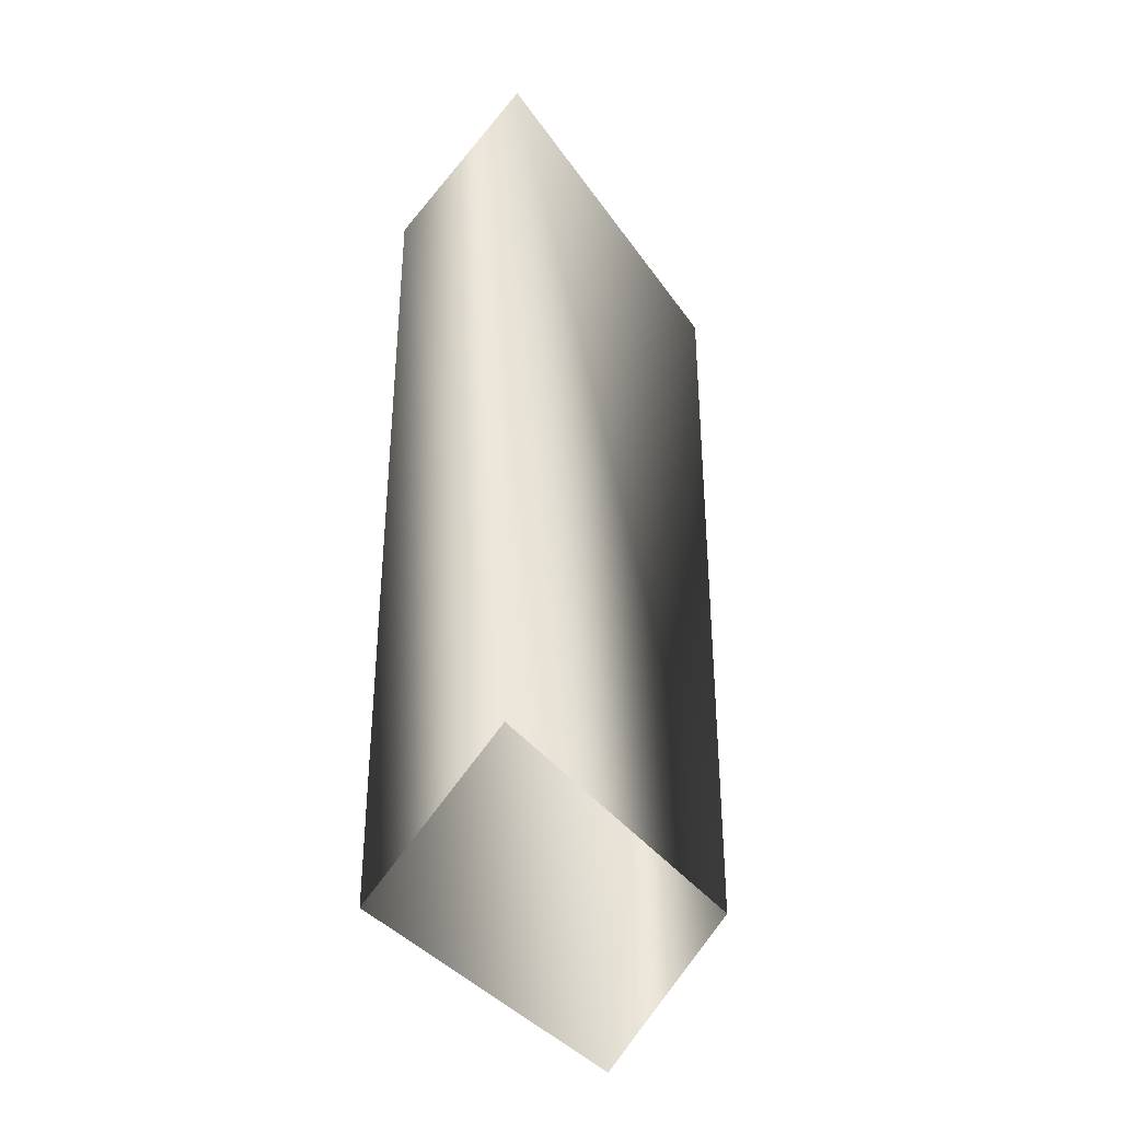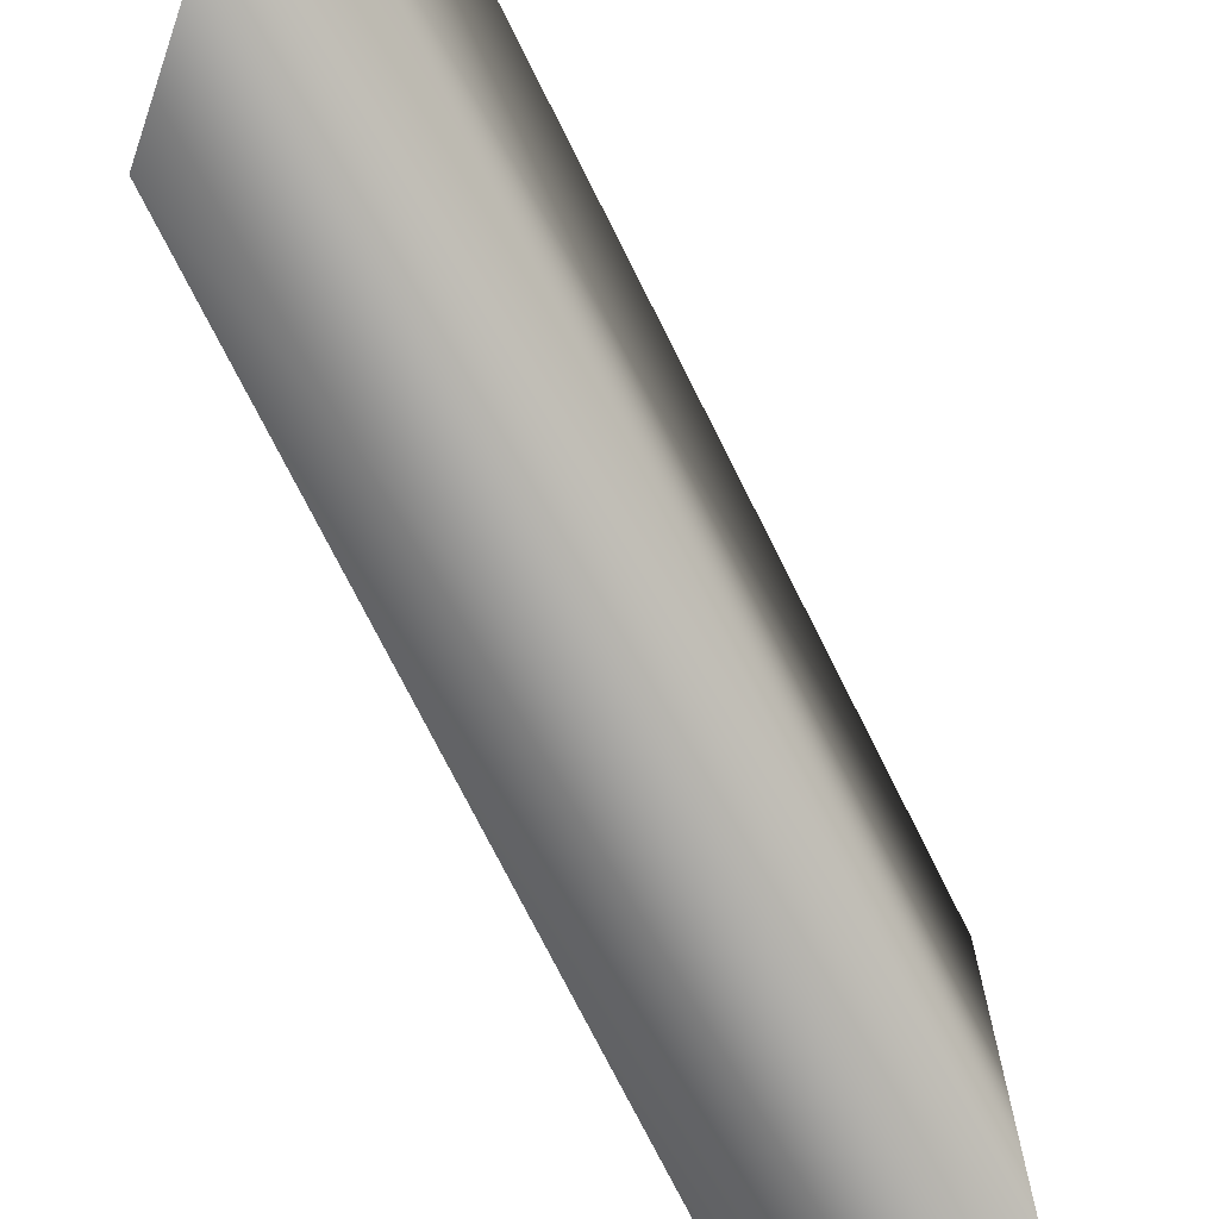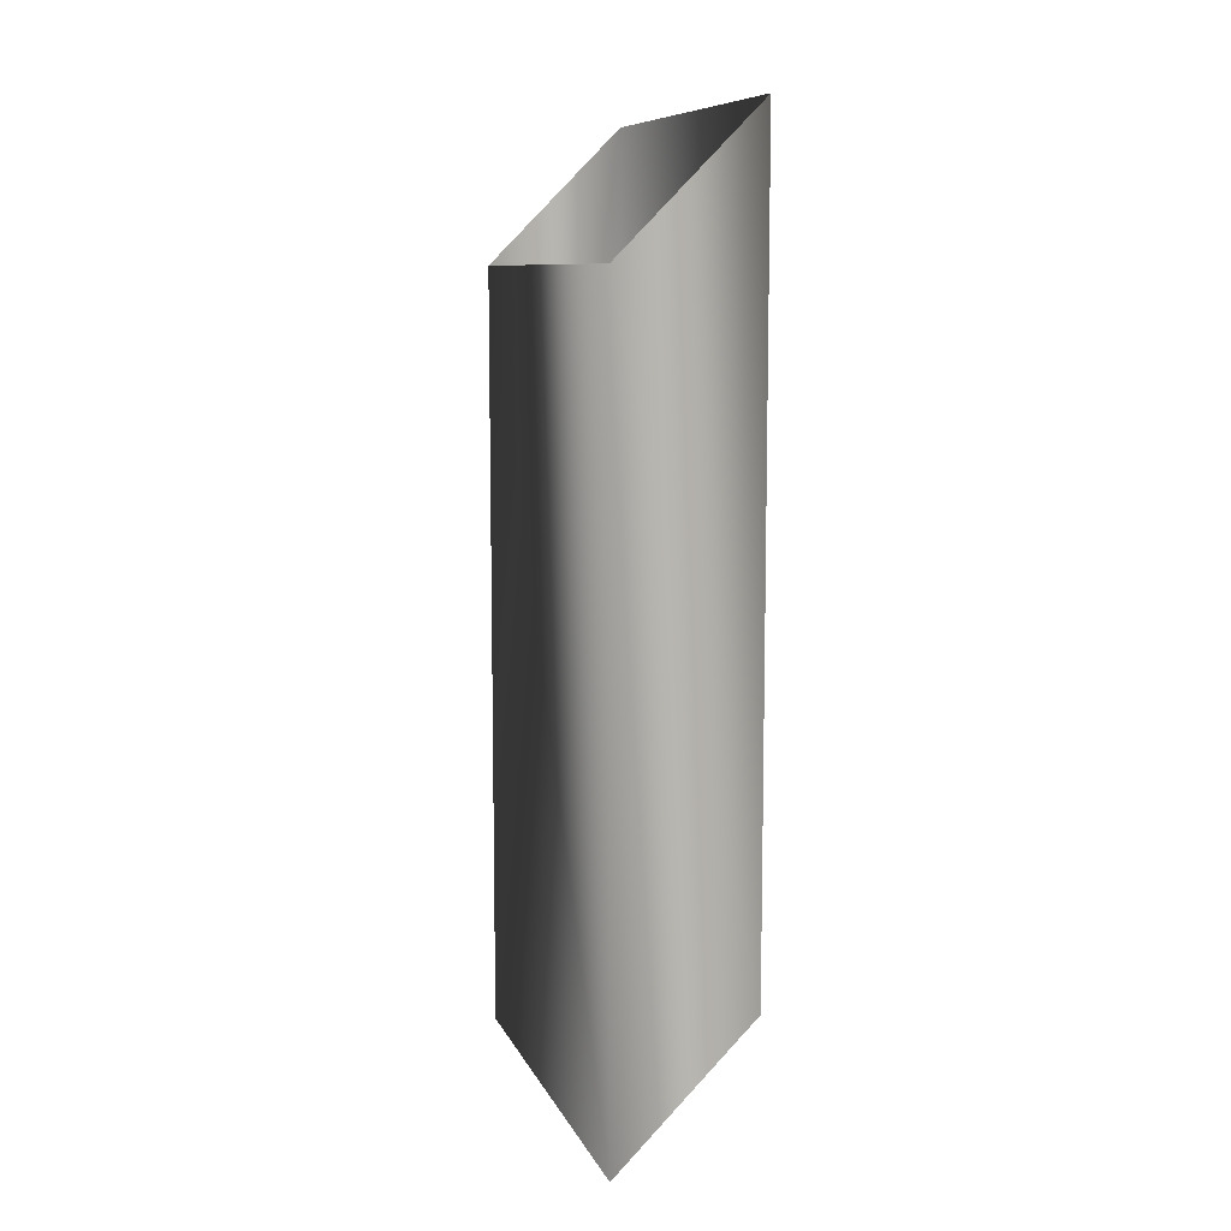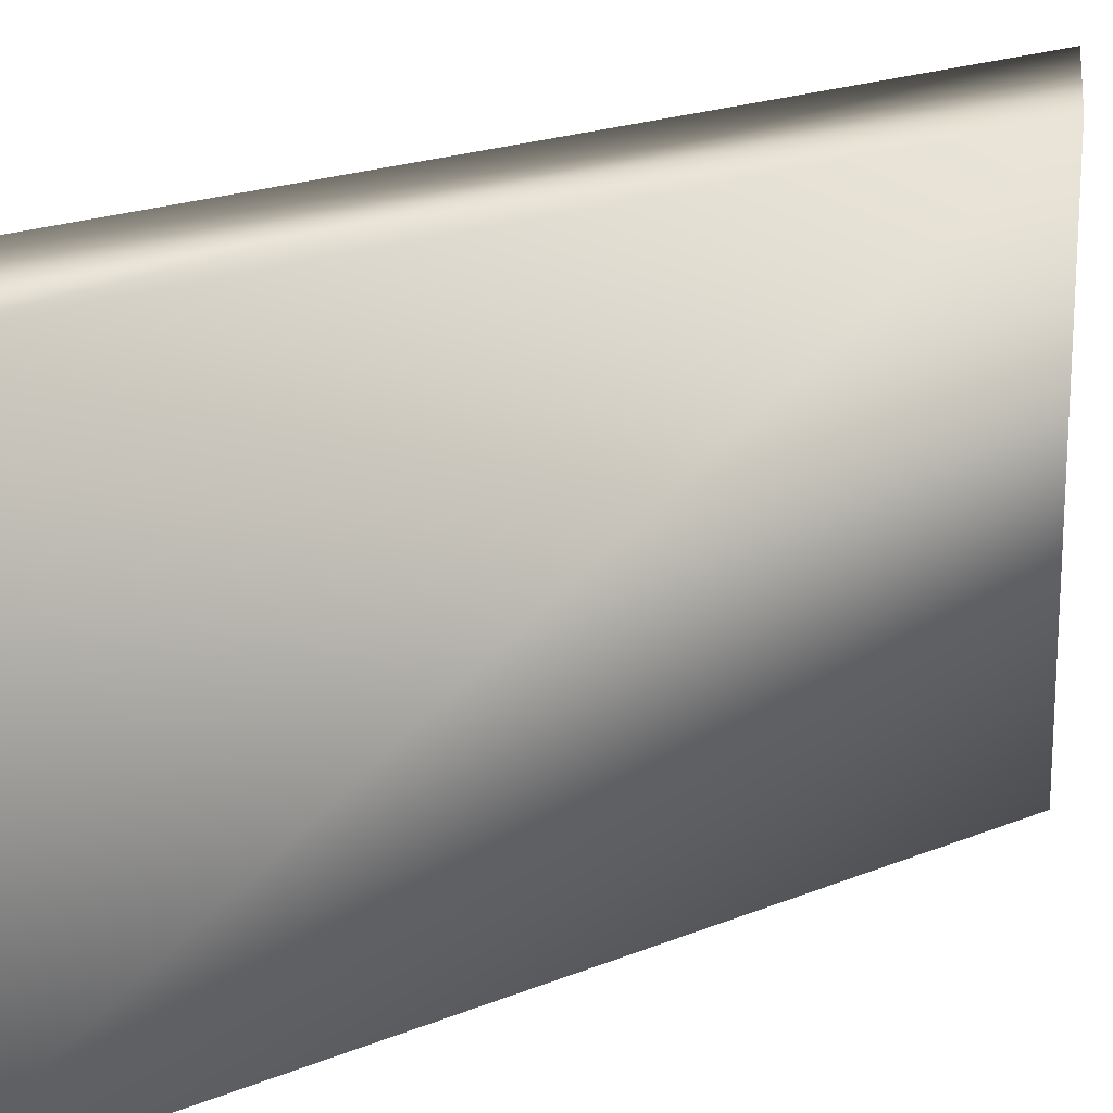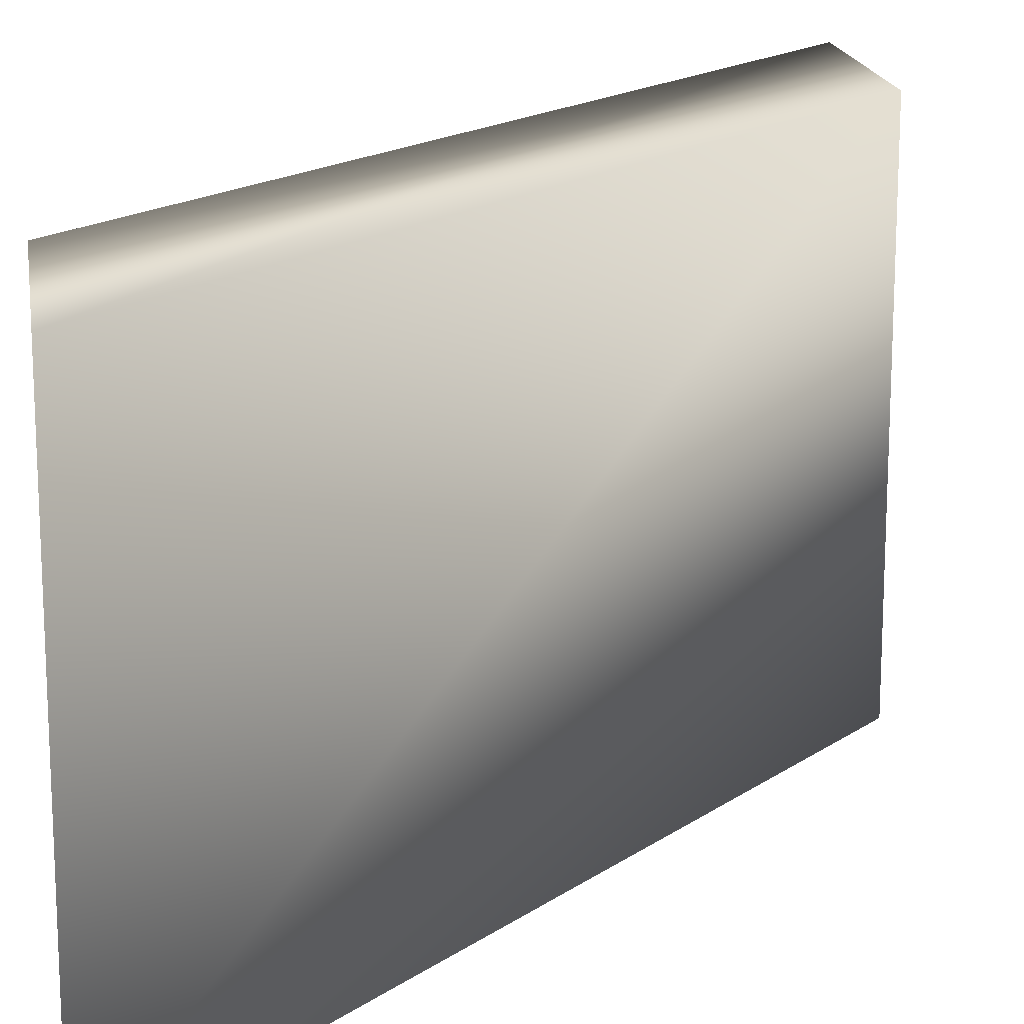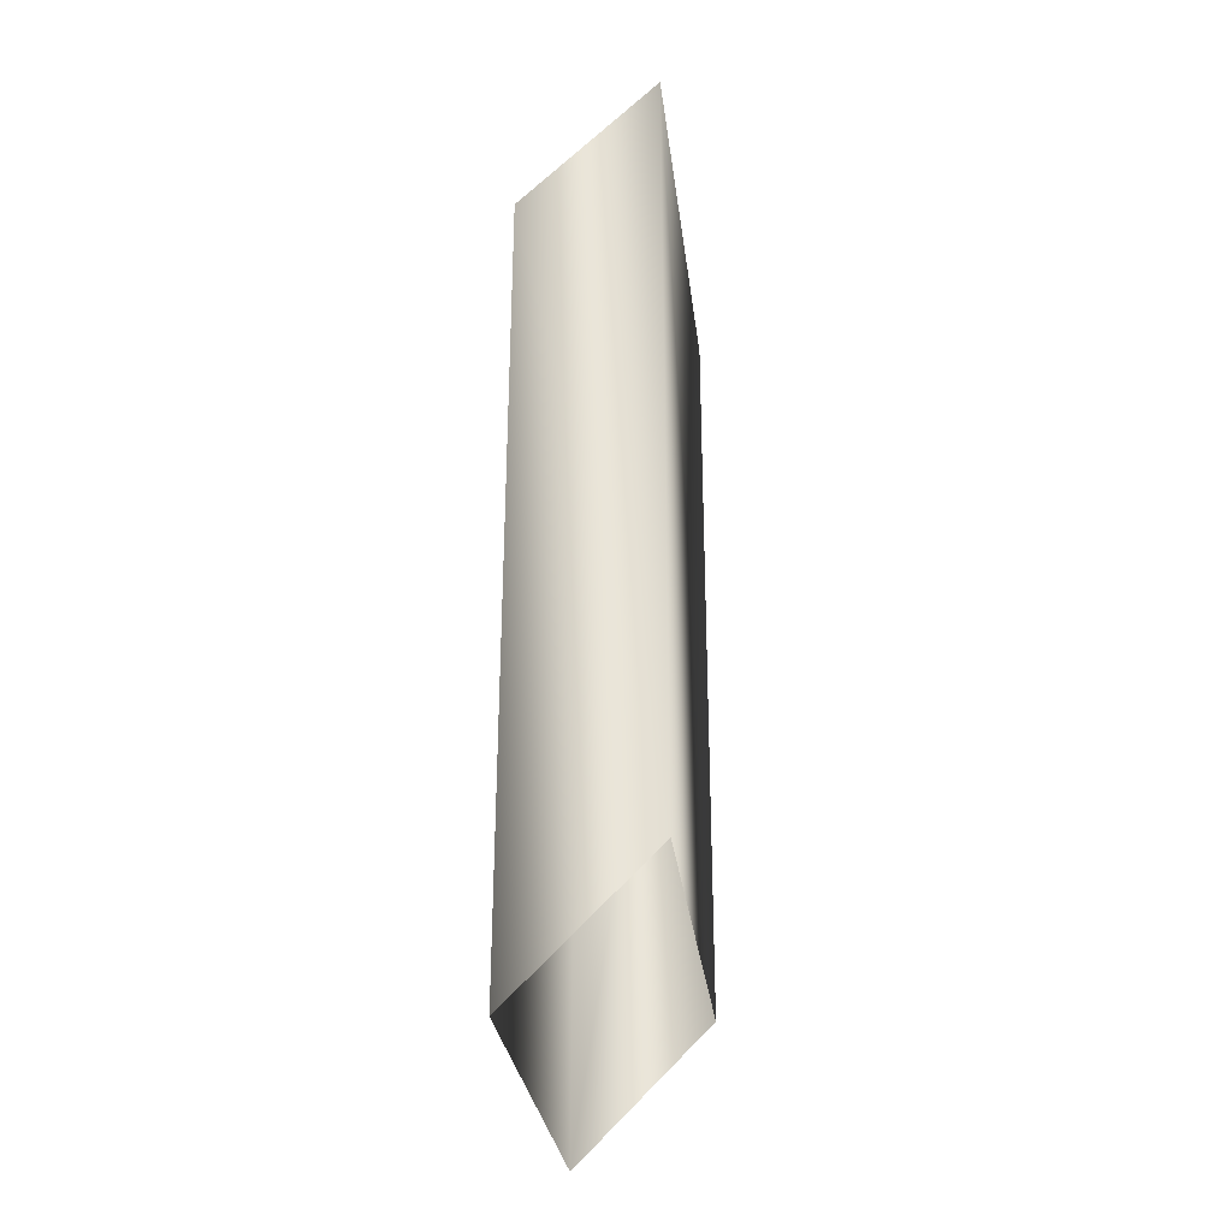
<metadata>
{"format":"obj","ext":"obj","renderer":"f3d","projection":"perspective","resolution":1024,"background":"white","views":[{"elev":-35.7,"azim":29.8,"up":"+Z"},{"elev":-73.2,"azim":26.5,"up":"+Y"},{"elev":9.1,"azim":-16.6,"up":"+Z"},{"elev":19.5,"azim":-127.9,"up":"+Y"},{"elev":17.2,"azim":-143.4,"up":"+Y"},{"elev":-30.0,"azim":7.0,"up":"+Z"}]}
</metadata>
<code>
v 67.77 13.47 -12.34
v 72.01 13.46 -8.102
v 67.77 0.2741 -12.35
v 72.01 0.2677 -8.106
v 67.77 13.47 -36.59
v 72.01 13.46 -32.35
v 67.77 0.2757 -36.6
v 72.01 0.2661 -32.36
f 5 1 2
f 5 2 6
f 7 3 1
f 7 1 5
f 8 4 3
f 8 3 7
f 6 2 4
f 6 4 8

</code>
